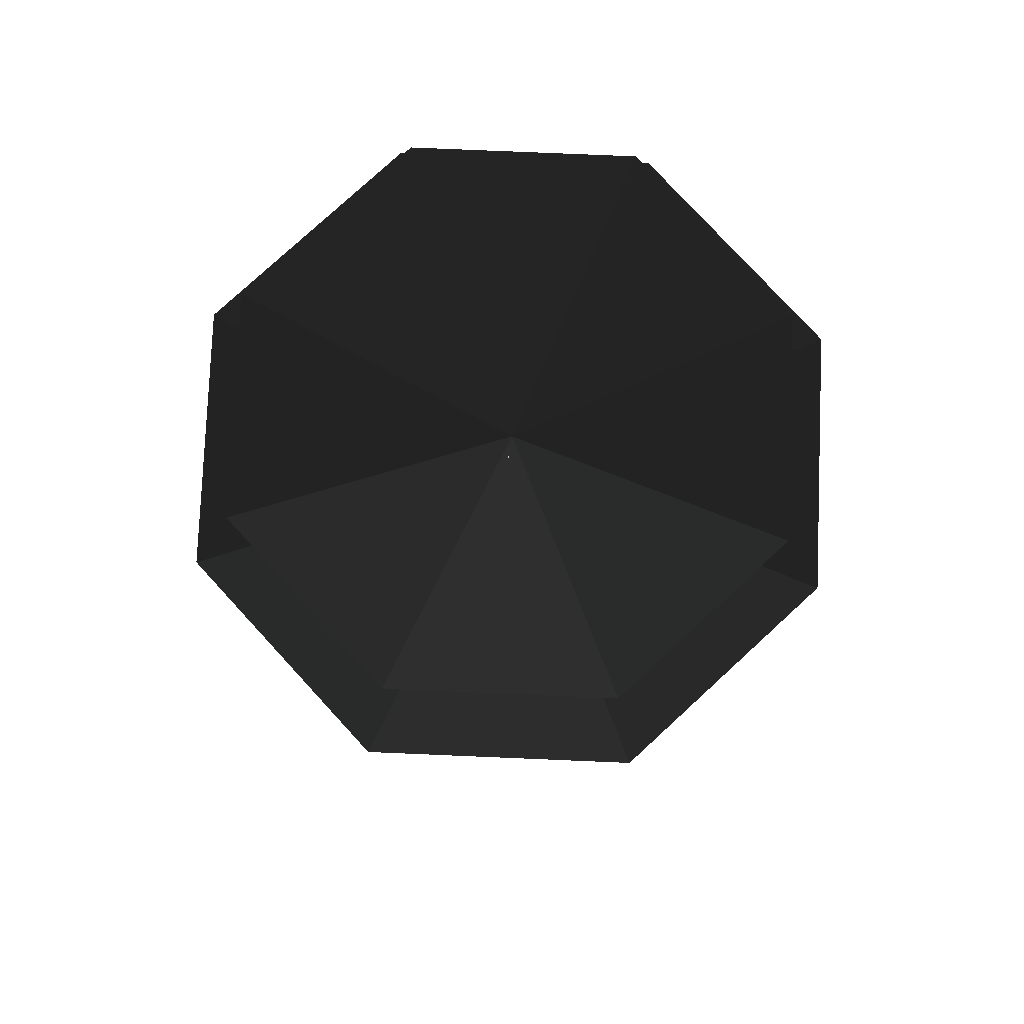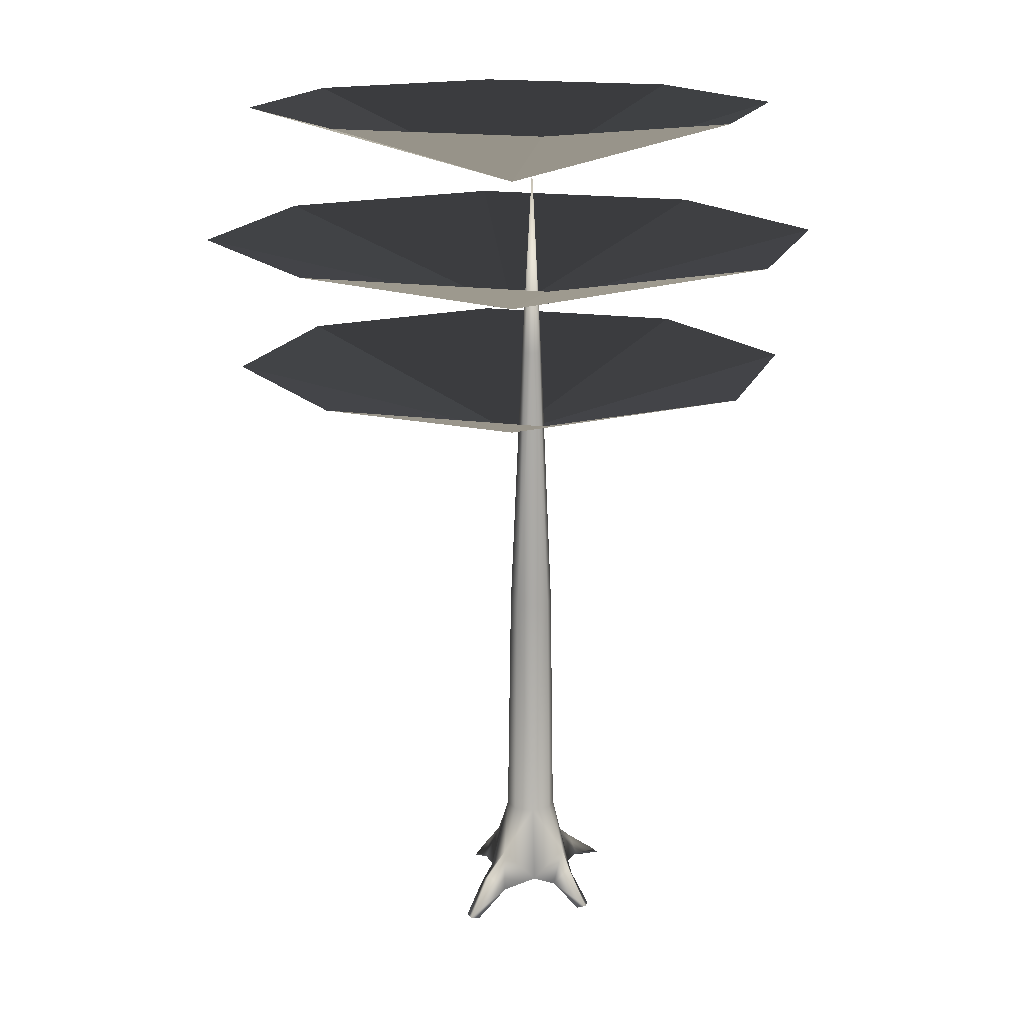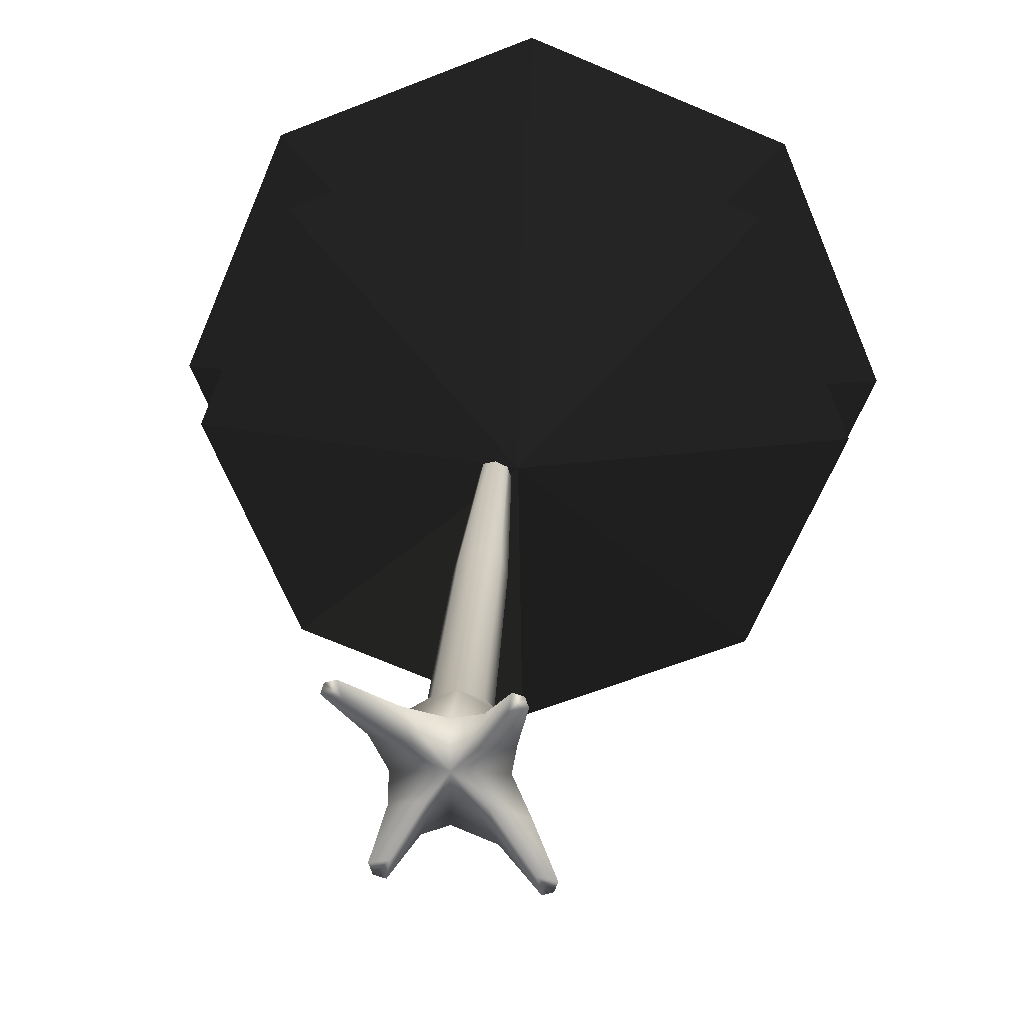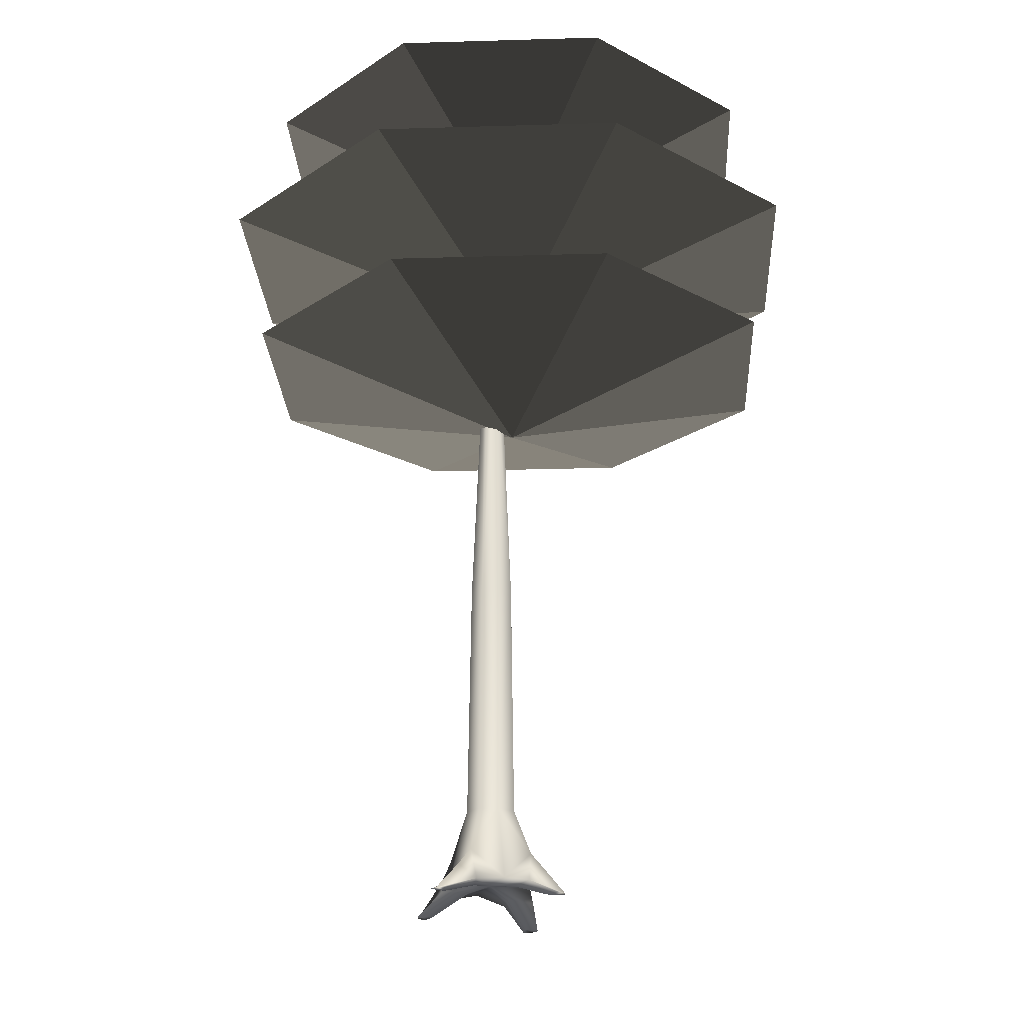
<metadata>
{"format":"obj","ext":"obj","renderer":"f3d","projection":"perspective","resolution":1024,"background":"white","views":[{"elev":78.7,"azim":69.9,"up":"+Z"},{"elev":16.5,"azim":-5.9,"up":"+Z"},{"elev":25.0,"azim":-176.7,"up":"+Y"},{"elev":-23.0,"azim":160.4,"up":"+Z"}]}
</metadata>
<code>
o something
v 1.307 0.9089 -0.04487
v 1.148 0.7558 -0.04424
v 1.196 0.9458 -0.04487
v 1.344 0.7984 -0.04487
v 1.148 0.7558 -0.04424
v 1.307 0.9089 -0.04487
v 1.196 0.9458 -0.04487
v 0.6699 0.5664 0.1983
v 1.307 0.9089 -0.04487
v 1.196 0.9458 -0.04487
v 1.148 0.7558 -0.04424
v 0.6699 0.5664 0.1983
v -0.3142 0.8145 0.04838
v -0.2815 0.6339 0.04268
v -0.4248 0.7776 0.04838
v 1.307 0.9089 -0.04487
v 0.9634 0.2729 0.1983
v 1.344 0.7984 -0.04487
v -0.4248 0.7776 0.04838
v -0.2815 0.6339 0.04268
v -0.4616 0.6671 0.04838
v 1.344 0.7984 -0.04487
v 0.9634 0.2729 0.1983
v 1.148 0.7558 -0.04424
v -0.4248 0.7776 0.04838
v -0.0586 0.4824 0.255
v -0.3142 0.8145 0.04838
v -0.3142 0.8145 0.04838
v -0.0586 0.4824 0.255
v -0.2815 0.6339 0.04268
v 0.89 0.4993 0.3826
v 1.307 0.9089 -0.04487
v 0.6699 0.5664 0.1983
v 0.9634 0.2729 0.1983
v 1.307 0.9089 -0.04487
v 0.89 0.4993 0.3826
v -0.4616 0.6671 0.04838
v -0.3521 0.189 0.255
v -0.4248 0.7776 0.04838
v 0.6699 0.5664 0.1983
v 1.148 0.7558 -0.04424
v 0.5733 0.1881 0.1996
v -0.4616 0.6671 0.04838
v -0.2815 0.6339 0.04268
v -0.3521 0.189 0.255
v 0.5733 0.1881 0.1996
v 1.148 0.7558 -0.04424
v 0.9634 0.2729 0.1983
v -0.0586 0.4824 0.255
v -0.4248 0.7776 0.04838
v -0.2787 0.4153 0.4393
v 0.006526 0.1228 0.2437
v -0.2815 0.6339 0.04268
v -0.0586 0.4824 0.255
v -0.2787 0.4153 0.4393
v -0.4248 0.7776 0.04838
v -0.3521 0.189 0.255
v -0.3521 0.189 0.255
v -0.2815 0.6339 0.04268
v 0.006526 0.1228 0.2437
v 0.6699 0.5664 0.1983
v 0.6574 0.281 0.6466
v 0.89 0.4993 0.3826
v 0.6574 0.281 0.6466
v 0.6699 0.5664 0.1983
v 0.2487 0.4141 0.2831
v 0.2487 0.4141 0.2831
v 0.6699 0.5664 0.1983
v 0.2487 -0.1308 0.2831
v 0.2487 0.4141 0.2831
v -0.0586 0.4824 0.255
v -0.16 0.281 0.6466
v 0.5733 0.1881 0.1996
v 0.2487 -0.1308 0.2831
v 0.6699 0.5664 0.1983
v 0.89 0.4993 0.3826
v 0.6574 0.281 0.6466
v 0.9634 0.2729 0.1983
v 0.2487 -0.1308 0.2831
v -0.0586 0.4824 0.255
v 0.2487 0.4141 0.2831
v -0.2787 0.4153 0.4393
v -0.16 0.281 0.6466
v -0.0586 0.4824 0.255
v 0.9634 0.2729 0.1983
v 0.2487 -0.1308 0.2831
v 0.5733 0.1881 0.1996
v -0.0586 0.4824 0.255
v 0.2487 -0.1308 0.2831
v 0.006526 0.1228 0.2437
v -0.3521 0.189 0.255
v -0.16 0.281 0.6466
v -0.2787 0.4153 0.4393
v 0.7936 -0.1308 0.2831
v 0.9634 0.2729 0.1983
v 0.6574 0.281 0.6466
v 0.006526 0.1228 0.2437
v 0.2487 -0.1308 0.2831
v -0.3521 0.189 0.255
v 0.2487 -0.1308 0.2831
v 0.9634 0.2729 0.1983
v 0.7936 -0.1308 0.2831
v -0.16 0.281 0.6466
v -0.3521 0.189 0.255
v -0.2963 -0.1308 0.2831
v -0.2963 -0.1308 0.2831
v -0.3521 0.189 0.255
v 0.2487 -0.1308 0.2831
v 0.2487 0.4141 0.2831
v 0.2487 0.1857 1.232
v 0.6574 0.281 0.6466
v -0.16 0.281 0.6466
v 0.2487 0.1857 1.232
v 0.2487 0.4141 0.2831
v 0.7936 -0.1308 0.2831
v 0.806 -0.4569 0.2303
v 0.2487 -0.1308 0.2831
v 0.2487 -0.1308 0.2831
v -0.4783 -0.5223 0.2019
v -0.2963 -0.1308 0.2831
v 0.4509 -0.3975 0.2399
v 0.2487 -0.1308 0.2831
v 0.806 -0.4569 0.2303
v -0.4783 -0.5223 0.2019
v 0.2487 -0.1308 0.2831
v -0.09168 -0.4306 0.2023
v 0.5126 -0.7503 0.2303
v 0.2487 -0.1308 0.2831
v 0.4509 -0.3975 0.2399
v 0.6574 0.281 0.6466
v 0.5684 -0.134 1.232
v 0.7936 -0.1308 0.2831
v -0.09168 -0.4306 0.2023
v 0.2487 -0.1308 0.2831
v -0.1848 -0.8157 0.2019
v -0.2963 -0.1308 0.2831
v -0.07103 -0.134 1.232
v -0.16 0.281 0.6466
v 0.806 -0.4569 0.2303
v 0.7735 -0.8907 0.01039
v 0.4509 -0.3975 0.2399
v 0.6574 -0.5364 0.6466
v 0.806 -0.4569 0.2303
v 0.7936 -0.1308 0.2831
v -0.09168 -0.4306 0.2023
v -0.5359 -0.9863 -0.03783
v -0.4783 -0.5223 0.2019
v -0.2963 -0.1308 0.2831
v -0.4783 -0.5223 0.2019
v -0.16 -0.5364 0.6466
v 0.2487 -0.1308 0.2831
v 0.5126 -0.7503 0.2303
v 0.2487 -0.6758 0.2831
v 0.9681 -0.9232 0.005121
v 0.7735 -0.8907 0.01039
v 0.806 -0.4569 0.2303
v 0.2487 -0.6758 0.2831
v -0.1848 -0.8157 0.2019
v 0.2487 -0.1308 0.2831
v 0.6574 0.281 0.6466
v 0.2487 0.1857 1.232
v 0.4885 0.1058 1.232
v 0.008899 0.1058 1.232
v 0.2487 0.1857 1.232
v -0.16 0.281 0.6466
v 0.4509 -0.3975 0.2399
v 0.7735 -0.8907 0.01039
v 0.5126 -0.7503 0.2303
v 0.9681 -0.9232 0.005121
v 0.806 -0.4569 0.2303
v 0.9279 -1.044 0.005121
v -0.1848 -0.8157 0.2019
v -0.5359 -0.9863 -0.03783
v -0.09168 -0.4306 0.2023
v -0.73 -1.032 -0.03807
v -0.4783 -0.5223 0.2019
v -0.5359 -0.9863 -0.03783
v 0.9279 -1.044 0.005121
v 0.7735 -0.8907 0.01039
v 0.9681 -0.9232 0.005121
v 0.7326 -0.6707 0.4145
v 0.9279 -1.044 0.005121
v 0.806 -0.4569 0.2303
v -0.6932 -1.143 -0.03807
v -0.4783 -0.5223 0.2019
v -0.73 -1.032 -0.03807
v 0.4885 0.1058 1.232
v 0.5684 -0.134 1.232
v 0.6574 0.281 0.6466
v -0.16 0.281 0.6466
v -0.07103 -0.134 1.232
v 0.008899 0.1058 1.232
v 0.8073 -1.084 0.005121
v 0.5126 -0.7503 0.2303
v 0.7735 -0.8907 0.01039
v 0.8073 -1.084 0.005121
v 0.7735 -0.8907 0.01039
v 0.9279 -1.044 0.005121
v 0.806 -0.4569 0.2303
v 0.6574 -0.5364 0.6466
v 0.7326 -0.6707 0.4145
v 0.7936 -0.1308 0.2831
v 0.5684 -0.134 1.232
v 0.6574 -0.5364 0.6466
v -0.4783 -0.5223 0.2019
v -0.6932 -1.143 -0.03807
v -0.4049 -0.7361 0.3862
v -0.73 -1.032 -0.03807
v -0.5359 -0.9863 -0.03783
v -0.6932 -1.143 -0.03807
v -0.16 -0.5364 0.6466
v -0.07103 -0.134 1.232
v -0.2963 -0.1308 0.2831
v 0.9279 -1.044 0.005121
v 0.5126 -0.7503 0.2303
v 0.8073 -1.084 0.005121
v 0.5126 -0.7503 0.2303
v 0.9279 -1.044 0.005121
v 0.7326 -0.6707 0.4145
v -0.5826 -1.18 -0.03807
v -0.5359 -0.9863 -0.03783
v -0.1848 -0.8157 0.2019
v -0.4049 -0.7361 0.3862
v -0.16 -0.5364 0.6466
v -0.4783 -0.5223 0.2019
v -0.6932 -1.143 -0.03807
v -0.5359 -0.9863 -0.03783
v -0.5826 -1.18 -0.03807
v 0.2487 -0.6758 0.2831
v 0.5126 -0.7503 0.2303
v 0.6574 -0.5364 0.6466
v -0.5826 -1.18 -0.03807
v -0.1848 -0.8157 0.2019
v -0.6932 -1.143 -0.03807
v -0.16 -0.5364 0.6466
v -0.1848 -0.8157 0.2019
v 0.2487 -0.6758 0.2831
v -0.4049 -0.7361 0.3862
v -0.6932 -1.143 -0.03807
v -0.1848 -0.8157 0.2019
v 0.7326 -0.6707 0.4145
v 0.6574 -0.5364 0.6466
v 0.5126 -0.7503 0.2303
v -0.1848 -0.8157 0.2019
v -0.16 -0.5364 0.6466
v -0.4049 -0.7361 0.3862
v 0.6574 -0.5364 0.6466
v 0.2487 -0.4537 1.232
v 0.2487 -0.6758 0.2831
v 0.2487 -0.6758 0.2831
v 0.2487 -0.4537 1.232
v -0.16 -0.5364 0.6466
v 0.6574 -0.5364 0.6466
v 0.5684 -0.134 1.232
v 0.4885 -0.3738 1.232
v 0.008899 -0.3738 1.232
v -0.07103 -0.134 1.232
v -0.16 -0.5364 0.6466
v 0.4885 -0.3738 1.232
v 0.2487 -0.4537 1.232
v 0.6574 -0.5364 0.6466
v -0.16 -0.5364 0.6466
v 0.2487 -0.4537 1.232
v 0.008899 -0.3738 1.232
v 0.2487 0.1857 1.232
v 0.4568 0.07416 4.26
v 0.4885 0.1058 1.232
v 0.008899 0.1058 1.232
v 0.04055 0.07416 4.26
v 0.2487 0.1857 1.232
v 0.4885 0.1058 1.232
v 0.4568 0.07416 4.26
v 0.5684 -0.134 1.232
v -0.07103 -0.134 1.232
v 0.04055 0.07416 4.26
v 0.008899 0.1058 1.232
v 0.5684 -0.134 1.232
v 0.4568 -0.3421 4.26
v 0.4885 -0.3738 1.232
v 0.008899 -0.3738 1.232
v 0.04055 -0.3421 4.26
v -0.07103 -0.134 1.232
v 0 0 6.6
v 2.204e-16 3.6 7.6
v 2.546 2.546 7.6
v 0 0 6.6
v -2.546 2.546 7.6
v 2.204e-16 3.6 7.6
v 0.4885 -0.3738 1.232
v 0.4568 -0.3421 4.26
v 0.2487 -0.4537 1.232
v 0 0 8.3
v 2.449e-16 4 9.3
v 2.828 2.828 9.3
v 0 0 8.3
v -2.828 2.828 9.3
v 2.449e-16 4 9.3
v 0.2487 -0.4537 1.232
v 0.04055 -0.3421 4.26
v 0.008899 -0.3738 1.232
v 0.4568 0.07416 4.26
v 0.2487 0.1857 1.232
v 0.2487 0.1435 4.26
v 0.2487 0.1435 4.26
v 0.2487 0.1857 1.232
v 0.04055 0.07416 4.26
v 0.5262 -0.134 4.26
v 0.5684 -0.134 1.232
v 0.4568 0.07416 4.26
v -0.02883 -0.134 4.26
v 0.04055 0.07416 4.26
v -0.07103 -0.134 1.232
v 0 0 10
v 2.082e-16 3.4 11
v 2.404 2.404 11
v 0 0 10
v -2.404 2.404 11
v 2.082e-16 3.4 11
v 0.4568 -0.3421 4.26
v 0.5684 -0.134 1.232
v 0.5262 -0.134 4.26
v -0.02883 -0.134 4.26
v -0.07103 -0.134 1.232
v 0.04055 -0.3421 4.26
v 0.2487 -0.4115 4.26
v 0.2487 -0.4537 1.232
v 0.4568 -0.3421 4.26
v 0.04055 -0.3421 4.26
v 0.2487 -0.4537 1.232
v 0.2487 -0.4115 4.26
v 0 0 6.6
v 2.546 2.546 7.6
v 3.6 0 7.6
v 0 0 6.6
v -3.6 4.409e-16 7.6
v -2.546 2.546 7.6
v 0 0 8.3
v 2.828 2.828 9.3
v 4 0 9.3
v 0 0 8.3
v -4 4.898e-16 9.3
v -2.828 2.828 9.3
v 0.2487 0.1435 4.26
v 0.2487 -0.006293 7.751
v 0.4568 0.07416 4.26
v 0.04055 0.07416 4.26
v 0.2487 -0.006293 7.751
v 0.2487 0.1435 4.26
v 0 0 10
v -3.4 4.164e-16 11
v -2.404 2.404 11
v 0 0 10
v 2.404 2.404 11
v 3.4 0 11
v 0.4568 0.07416 4.26
v 0.3764 -0.134 7.751
v 0.5262 -0.134 4.26
v -0.02883 -0.134 4.26
v 0.121 -0.134 7.751
v 0.04055 0.07416 4.26
v 0.5262 -0.134 4.26
v 0.3764 -0.134 7.751
v 0.4568 -0.3421 4.26
v 0.04055 -0.3421 4.26
v 0.121 -0.134 7.751
v -0.02883 -0.134 4.26
v 0.4568 -0.3421 4.26
v 0.2487 -0.2617 7.751
v 0.2487 -0.4115 4.26
v 0.2487 -0.4115 4.26
v 0.2487 -0.2617 7.751
v 0.04055 -0.3421 4.26
v 0.3444 -0.03821 7.751
v 0.4568 0.07416 4.26
v 0.2487 -0.006293 7.751
v 0.2487 -0.006293 7.751
v 0.04055 0.07416 4.26
v 0.1529 -0.03821 7.751
v 0.3764 -0.134 7.751
v 0.4568 0.07416 4.26
v 0.3444 -0.03821 7.751
v 0.1529 -0.03821 7.751
v 0.04055 0.07416 4.26
v 0.121 -0.134 7.751
v 0.3444 -0.2297 7.751
v 0.4568 -0.3421 4.26
v 0.3764 -0.134 7.751
v 0.121 -0.134 7.751
v 0.04055 -0.3421 4.26
v 0.1529 -0.2297 7.751
v 0.2487 -0.2617 7.751
v 0.4568 -0.3421 4.26
v 0.3444 -0.2297 7.751
v 0.1529 -0.2297 7.751
v 0.04055 -0.3421 4.26
v 0.2487 -0.2617 7.751
v 0.2487 -0.006293 7.751
v 0.2487 -0.134 10.19
v 0.3444 -0.03821 7.751
v 0.1529 -0.03821 7.751
v 0.2487 -0.134 10.19
v 0.2487 -0.006293 7.751
v 0.3444 -0.03821 7.751
v 0.2487 -0.134 10.19
v 0.3764 -0.134 7.751
v 0.121 -0.134 7.751
v 0.2487 -0.134 10.19
v 0.1529 -0.03821 7.751
v 0.3764 -0.134 7.751
v 0.2487 -0.134 10.19
v 0.3444 -0.2297 7.751
v 0.1529 -0.2297 7.751
v 0.2487 -0.134 10.19
v 0.121 -0.134 7.751
v 0.3444 -0.2297 7.751
v 0.2487 -0.134 10.19
v 0.2487 -0.2617 7.751
v 0.2487 -0.2617 7.751
v 0.2487 -0.134 10.19
v 0.1529 -0.2297 7.751
v 0 0 6.6
v 3.6 -8.817e-16 7.6
v 2.546 -2.546 7.6
v 0 0 6.6
v -2.546 -2.546 7.6
v -3.6 4.409e-16 7.6
v 0 0 10
v 3.4 -8.327e-16 11
v 2.404 -2.404 11
v 0 0 10
v -2.404 -2.404 11
v -3.4 4.164e-16 11
v 0 0 8.3
v 4 -9.797e-16 9.3
v 2.828 -2.828 9.3
v 0 0 8.3
v -2.828 -2.828 9.3
v -4 4.898e-16 9.3
v 0 0 6.6
v -6.613e-16 -3.6 7.6
v -2.546 -2.546 7.6
v 0 0 6.6
v 2.546 -2.546 7.6
v -6.613e-16 -3.6 7.6
v 0 0 10
v 2.404 -2.404 11
v -6.245e-16 -3.4 11
v 0 0 10
v -6.245e-16 -3.4 11
v -2.404 -2.404 11
v 0 0 8.3
v 2.828 -2.828 9.3
v -7.348e-16 -4 9.3
v 0 0 8.3
v -7.348e-16 -4 9.3
v -2.828 -2.828 9.3
g something0
f 1 2 3
f 4 5 6
f 7 8 9
f 10 11 12
f 13 14 15
f 16 17 18
f 19 20 21
f 22 23 24
f 25 26 27
f 28 29 30
f 31 32 33
f 34 35 36
f 37 38 39
f 40 41 42
f 43 44 45
f 46 47 48
f 49 50 51
f 52 53 54
f 55 56 57
f 58 59 60
f 61 62 63
f 64 65 66
f 67 68 69
f 70 71 72
f 73 74 75
f 76 77 78
f 79 80 81
f 82 83 84
f 85 86 87
f 88 89 90
f 91 92 93
f 94 95 96
f 97 98 99
f 100 101 102
f 103 104 105
f 106 107 108
f 109 110 111
f 112 113 114
f 115 116 117
f 118 119 120
f 121 122 123
f 124 125 126
f 127 128 129
f 130 131 132
f 133 134 135
f 136 137 138
f 139 140 141
f 142 143 144
f 145 146 147
f 148 149 150
f 151 152 153
f 154 155 156
f 157 158 159
f 160 161 162
f 163 164 165
f 166 167 168
f 169 170 171
f 172 173 174
f 175 176 177
f 178 179 180
f 181 182 183
f 184 185 186
f 187 188 189
f 190 191 192
f 193 194 195
f 196 197 198
f 199 200 201
f 202 203 204
f 205 206 207
f 208 209 210
f 211 212 213
f 214 215 216
f 217 218 219
f 220 221 222
f 223 224 225
f 226 227 228
f 229 230 231
f 232 233 234
f 235 236 237
f 238 239 240
f 241 242 243
f 244 245 246
f 247 248 249
f 250 251 252
f 253 254 255
f 256 257 258
f 259 260 261
f 262 263 264
f 265 266 267
f 268 269 270
f 271 272 273
f 274 275 276
f 277 278 279
f 280 281 282
f 283 284 285
f 286 287 288
f 289 290 291
f 292 293 294
f 295 296 297
f 298 299 300
f 301 302 303
f 304 305 306
f 307 308 309
f 310 311 312
f 313 314 315
f 316 317 318
f 319 320 321
f 322 323 324
f 325 326 327
f 328 329 330
f 331 332 333
f 334 335 336
f 337 338 339
f 340 341 342
f 343 344 345
f 346 347 348
f 349 350 351
f 352 353 354
f 355 356 357
f 358 359 360
f 361 362 363
f 364 365 366
f 367 368 369
f 370 371 372
f 373 374 375
f 376 377 378
f 379 380 381
f 382 383 384
f 385 386 387
f 388 389 390
f 391 392 393
f 394 395 396
f 397 398 399
f 400 401 402
f 403 404 405
f 406 407 408
f 409 410 411
f 412 413 414
f 415 416 417
f 418 419 420
f 421 422 423
f 424 425 426
f 427 428 429
f 430 431 432
f 433 434 435
f 436 437 438
f 439 440 441
f 442 443 444
f 445 446 447
f 448 449 450
f 451 452 453
f 454 455 456

</code>
